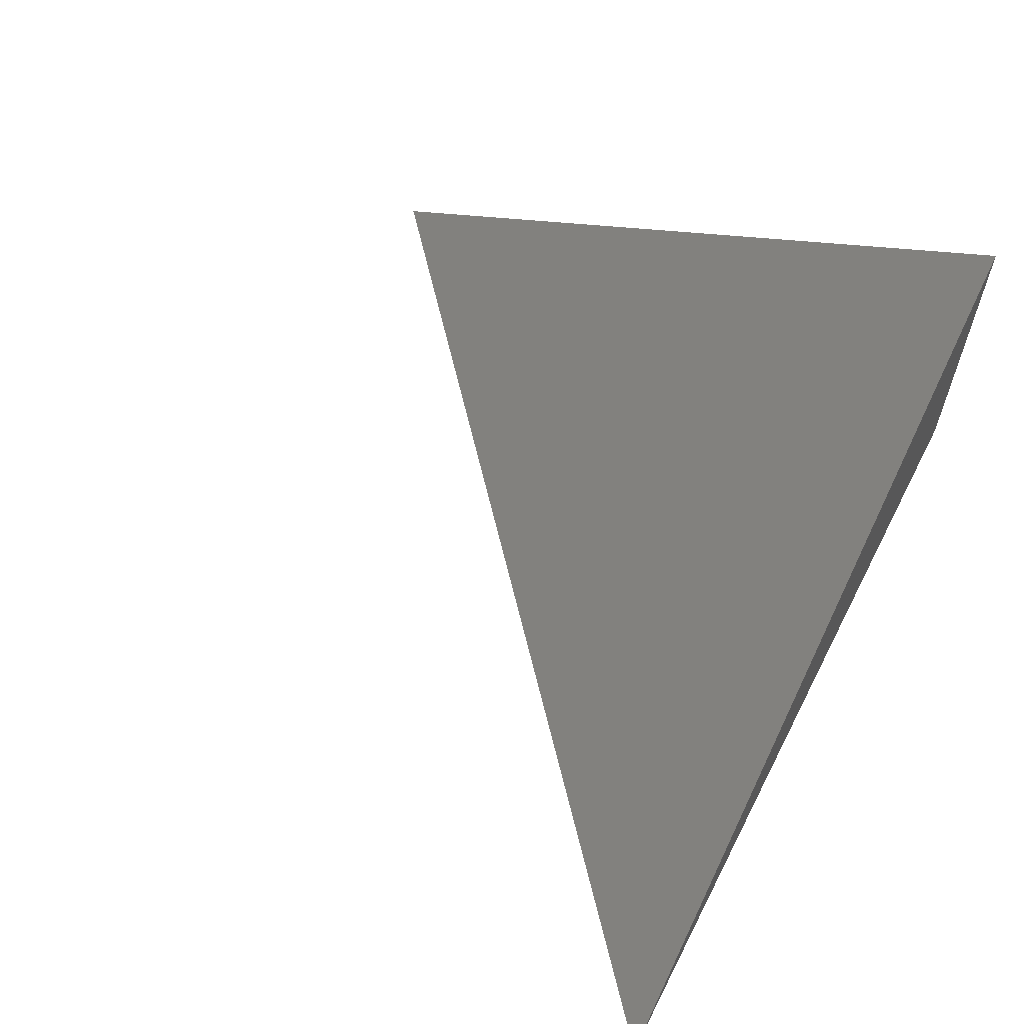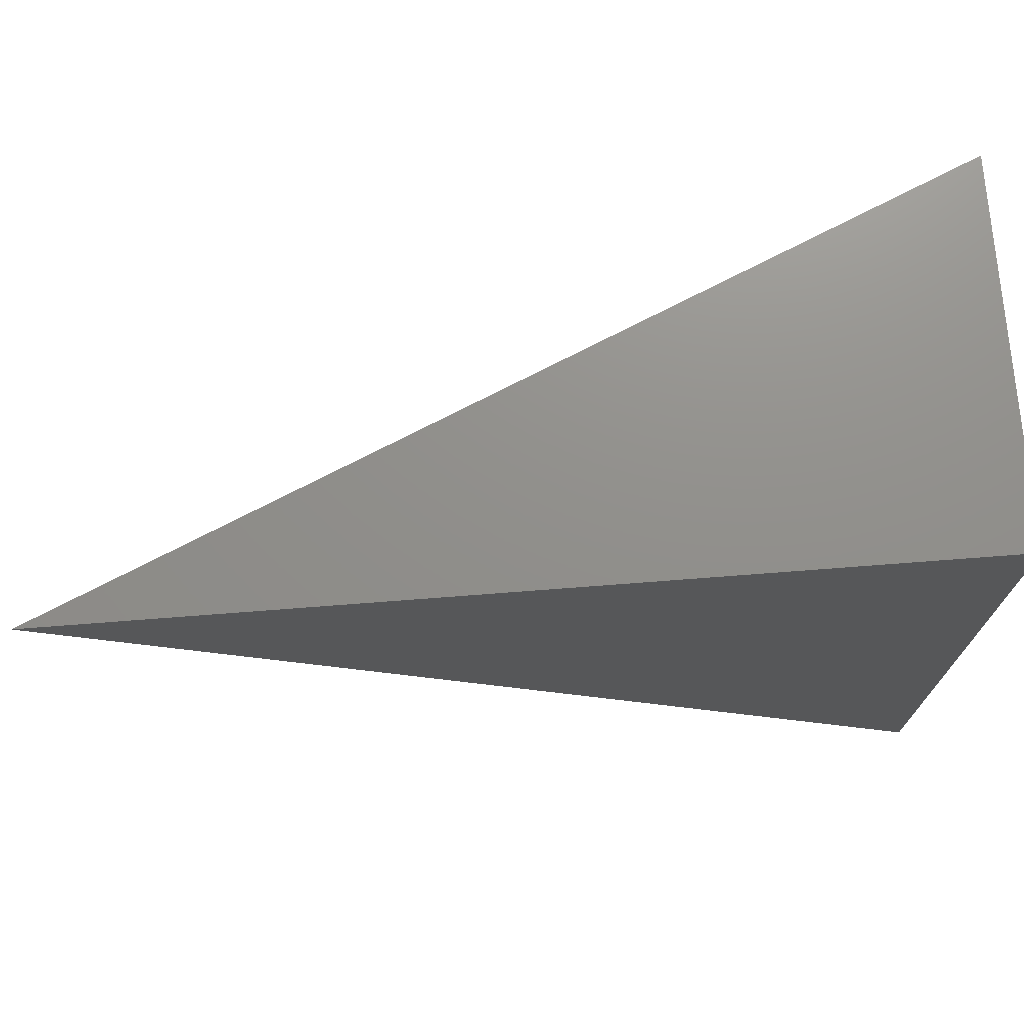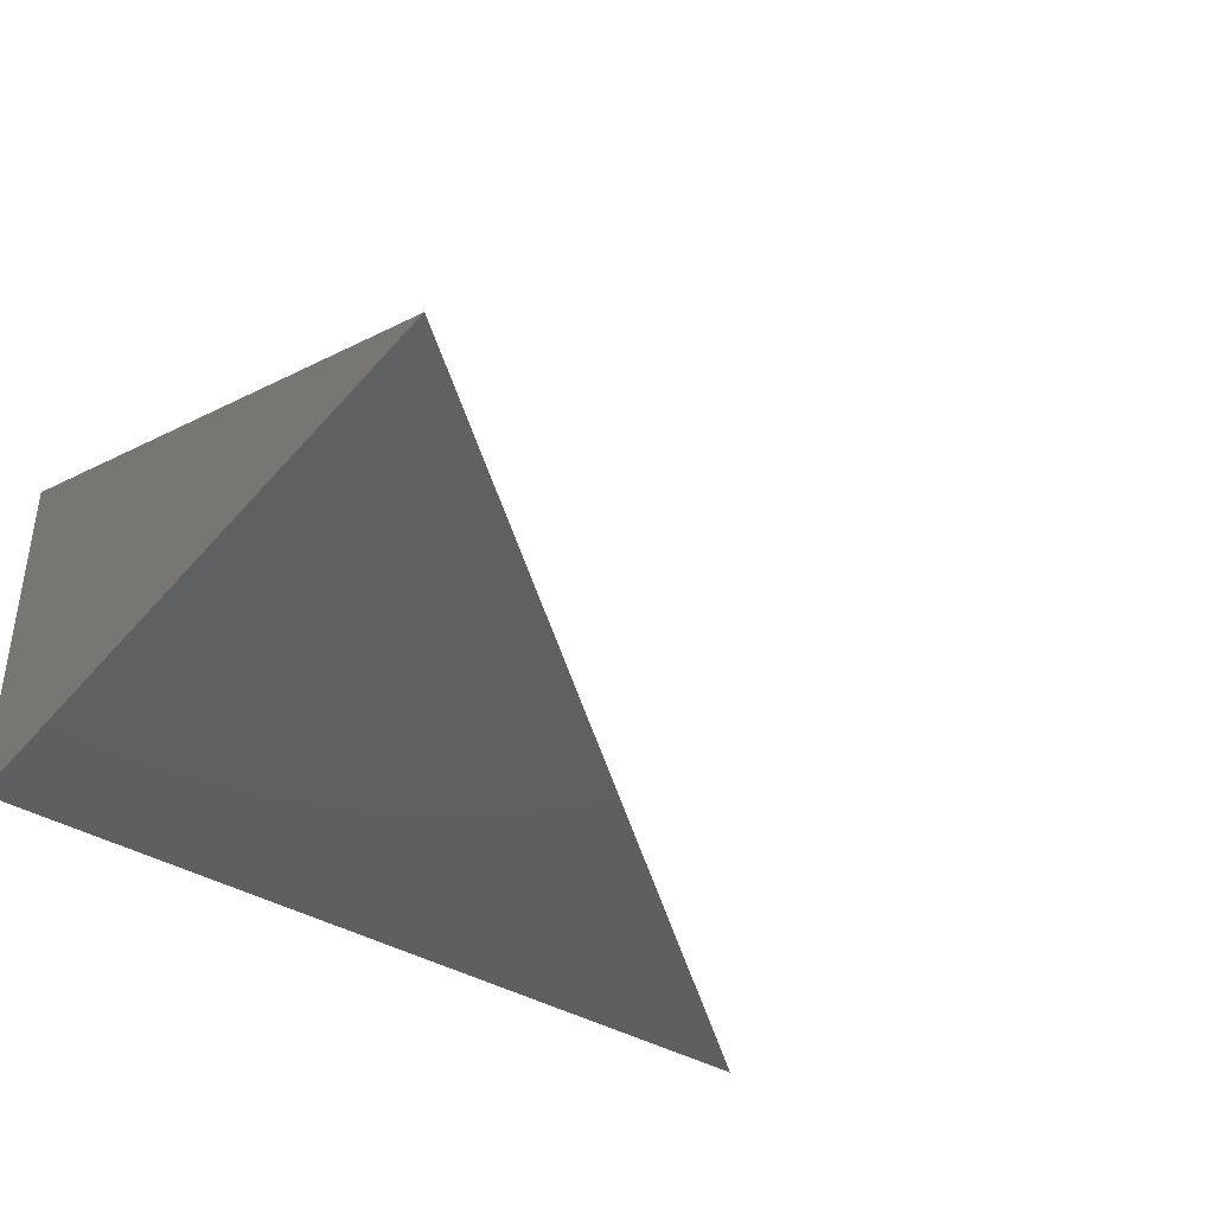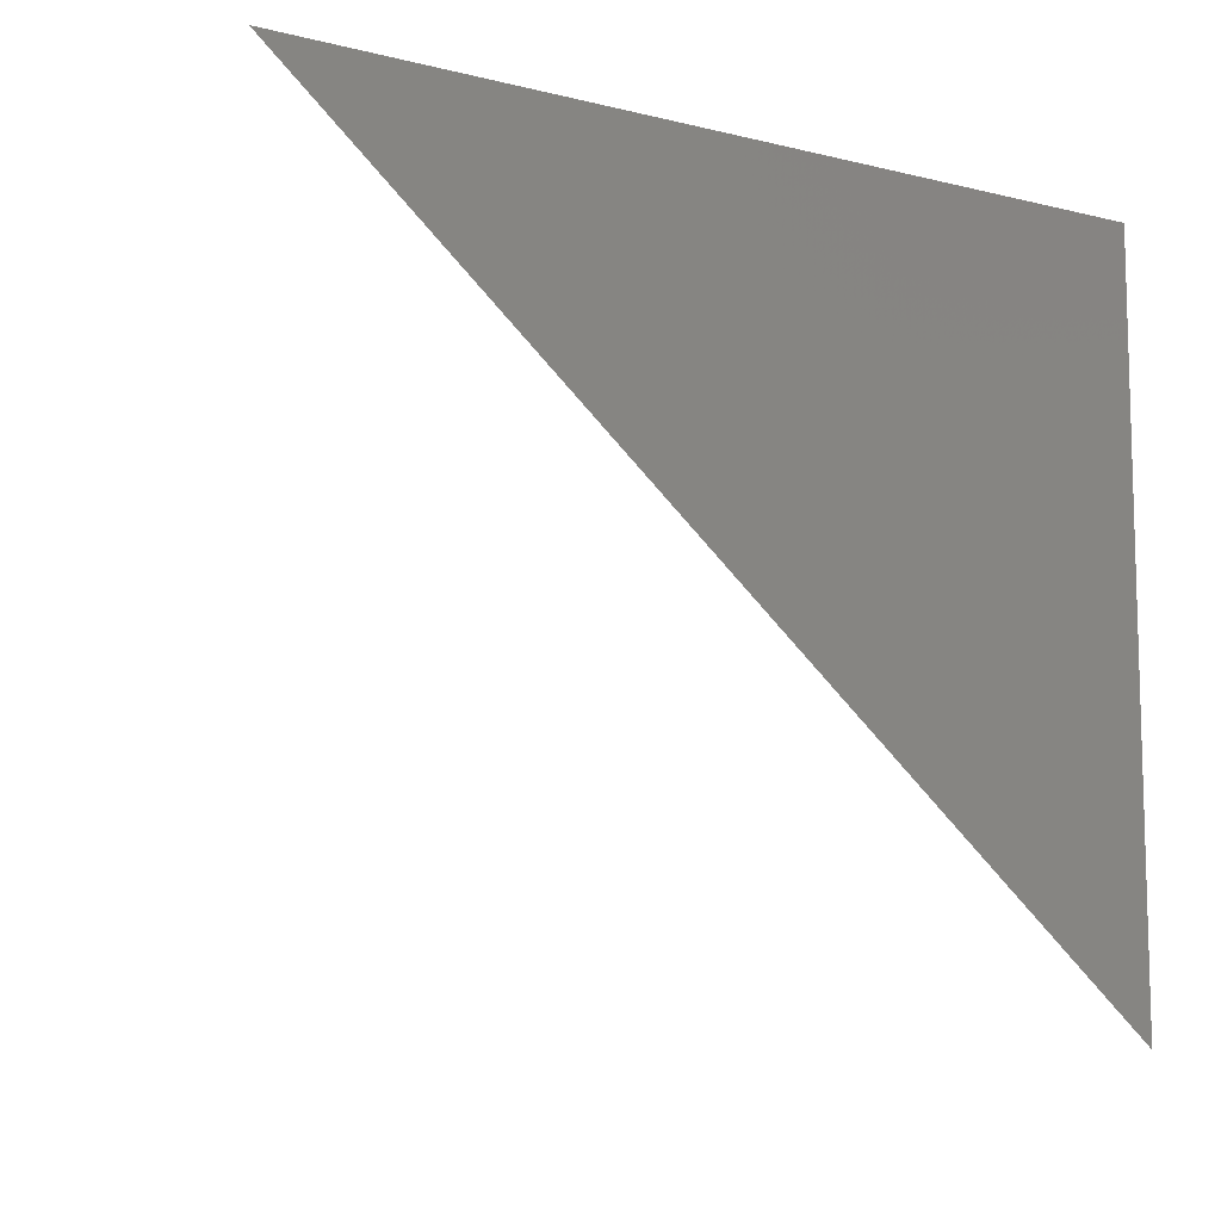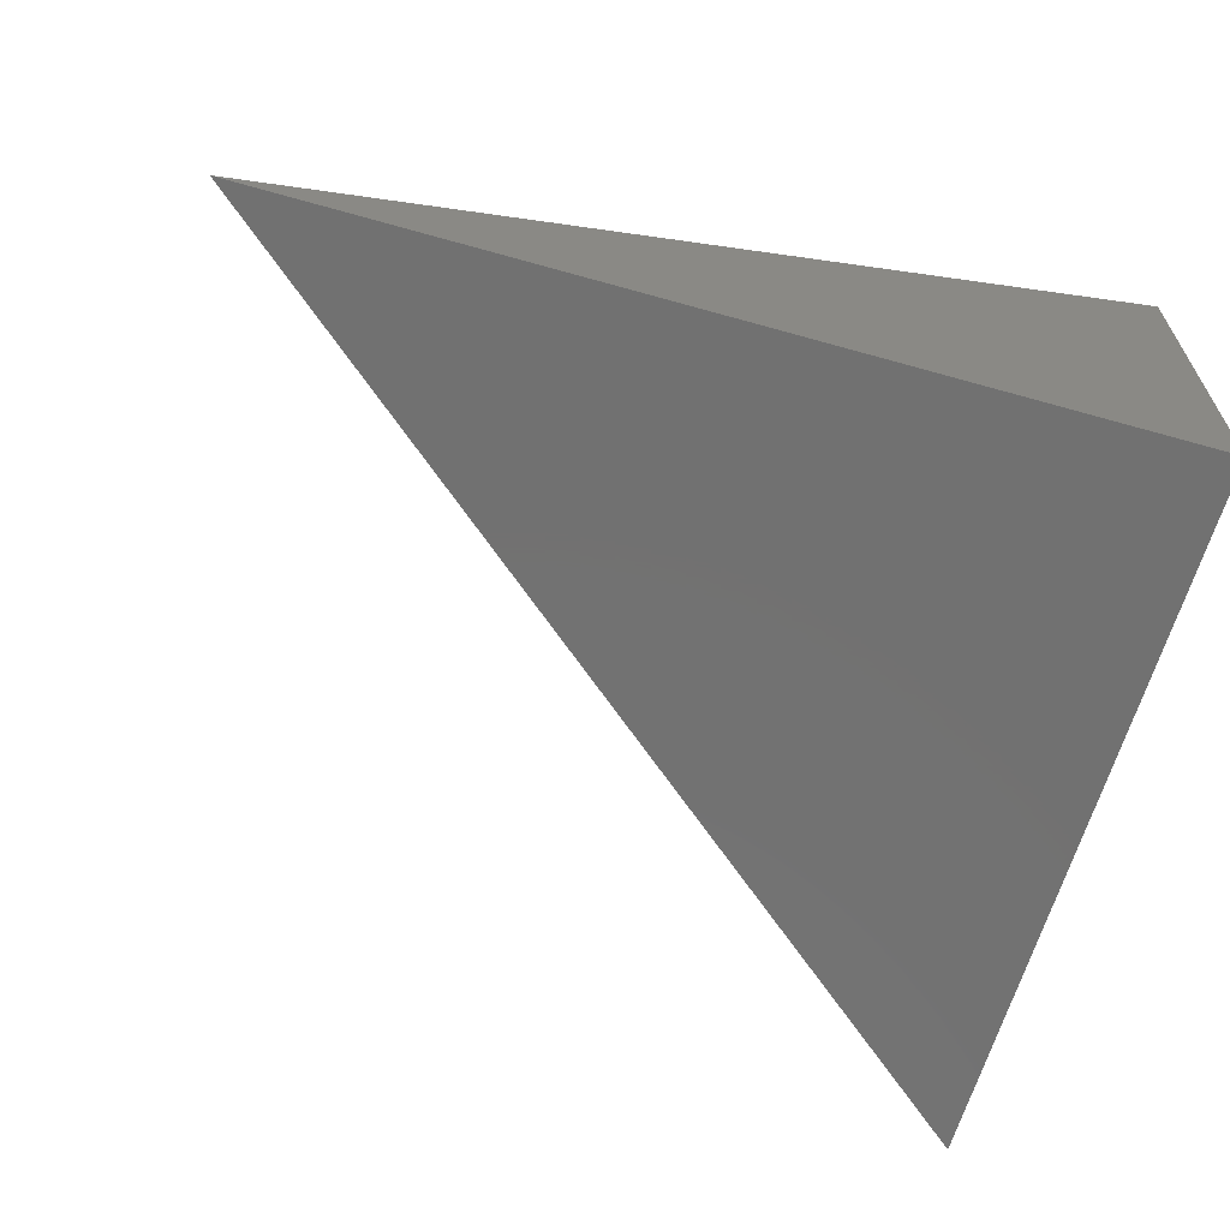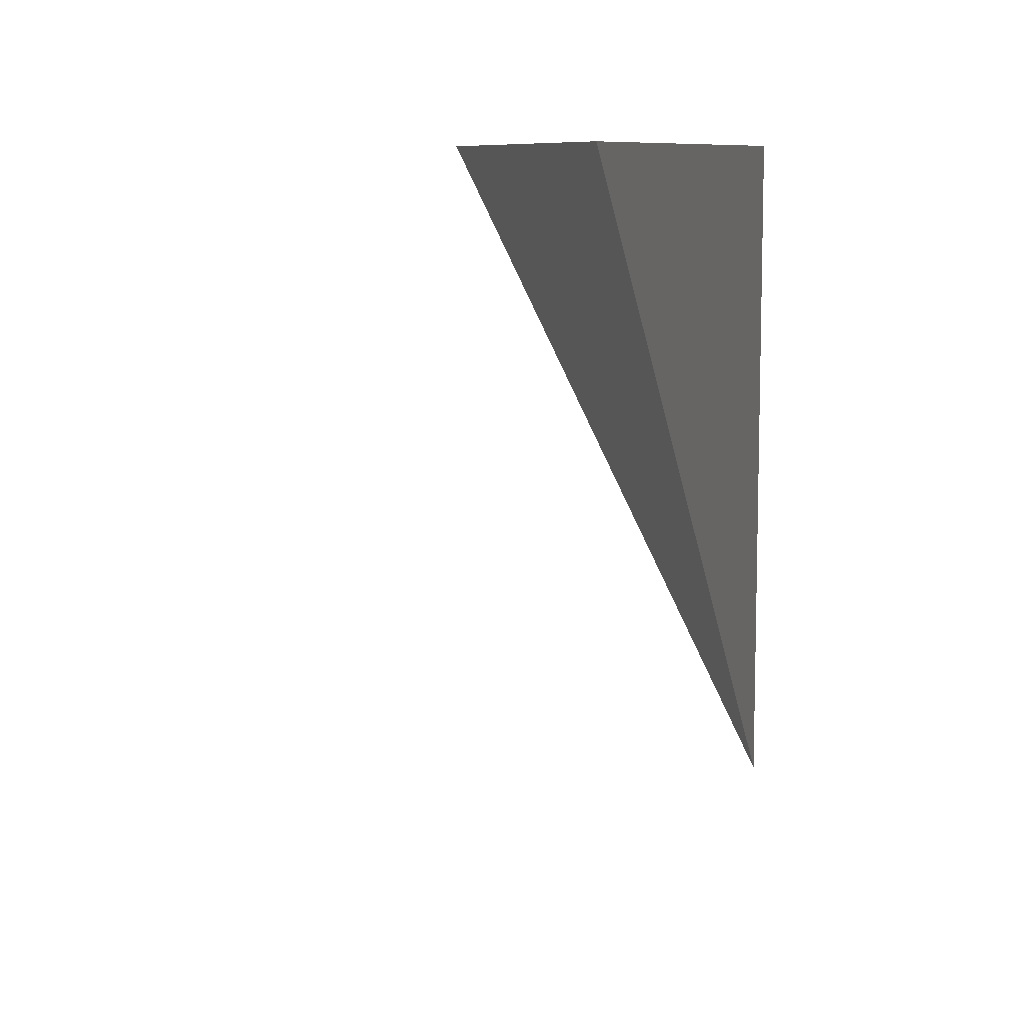
<metadata>
{"format":"stl","ext":"stl","renderer":"f3d","projection":"perspective","resolution":1024,"background":"white","views":[{"elev":61.4,"azim":-62.8,"up":"+Y"},{"elev":72.7,"azim":-4.4,"up":"+Z"},{"elev":-39.8,"azim":143.8,"up":"+Y"},{"elev":-9.9,"azim":-32.5,"up":"+Z"},{"elev":-63.6,"azim":-15.9,"up":"+Y"},{"elev":8.9,"azim":-75.0,"up":"+Z"}]}
</metadata>
<code>
# stl→obj: 4 verts, 4 faces
v -4.05 9 -5
v -4 9.021 -5
v -4 9 -5.042
v -4 9 -5
f 1 2 3
f 3 2 4
f 2 1 4
f 1 3 4

</code>
